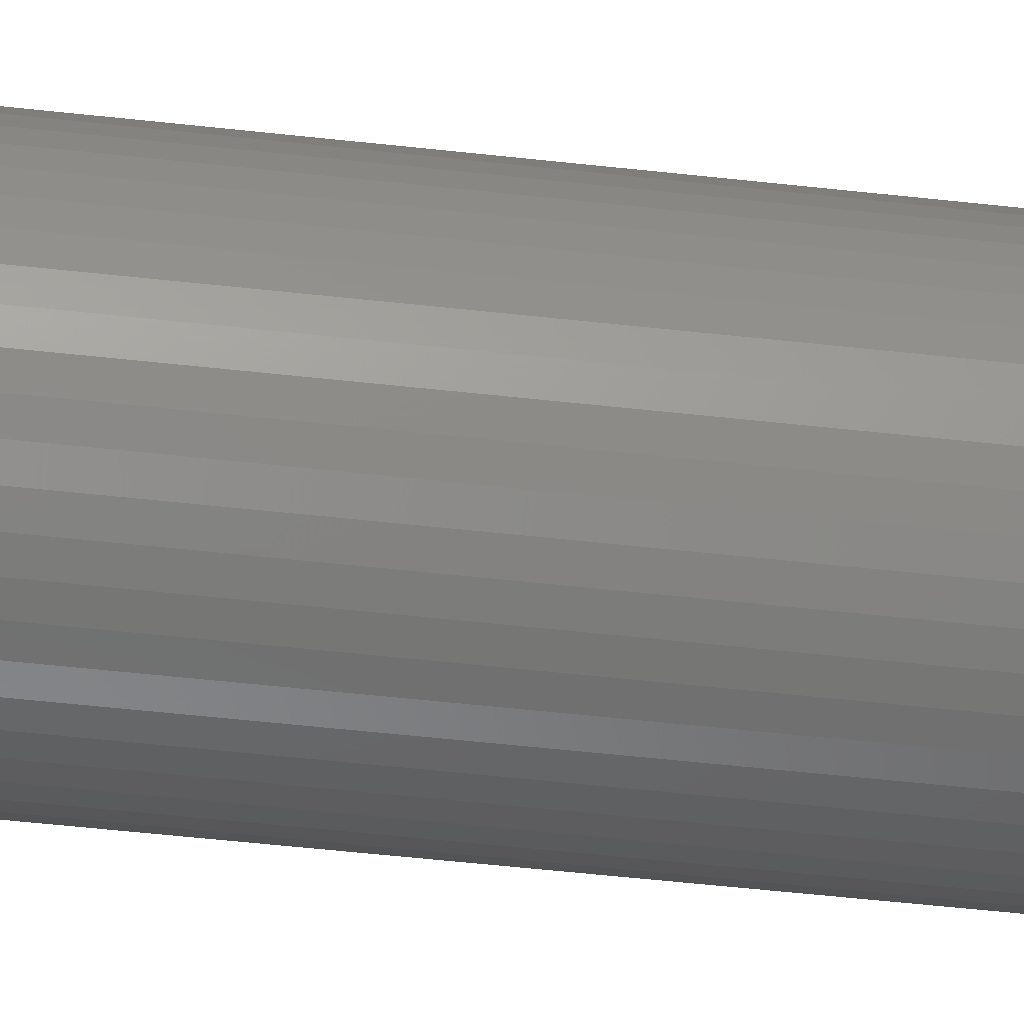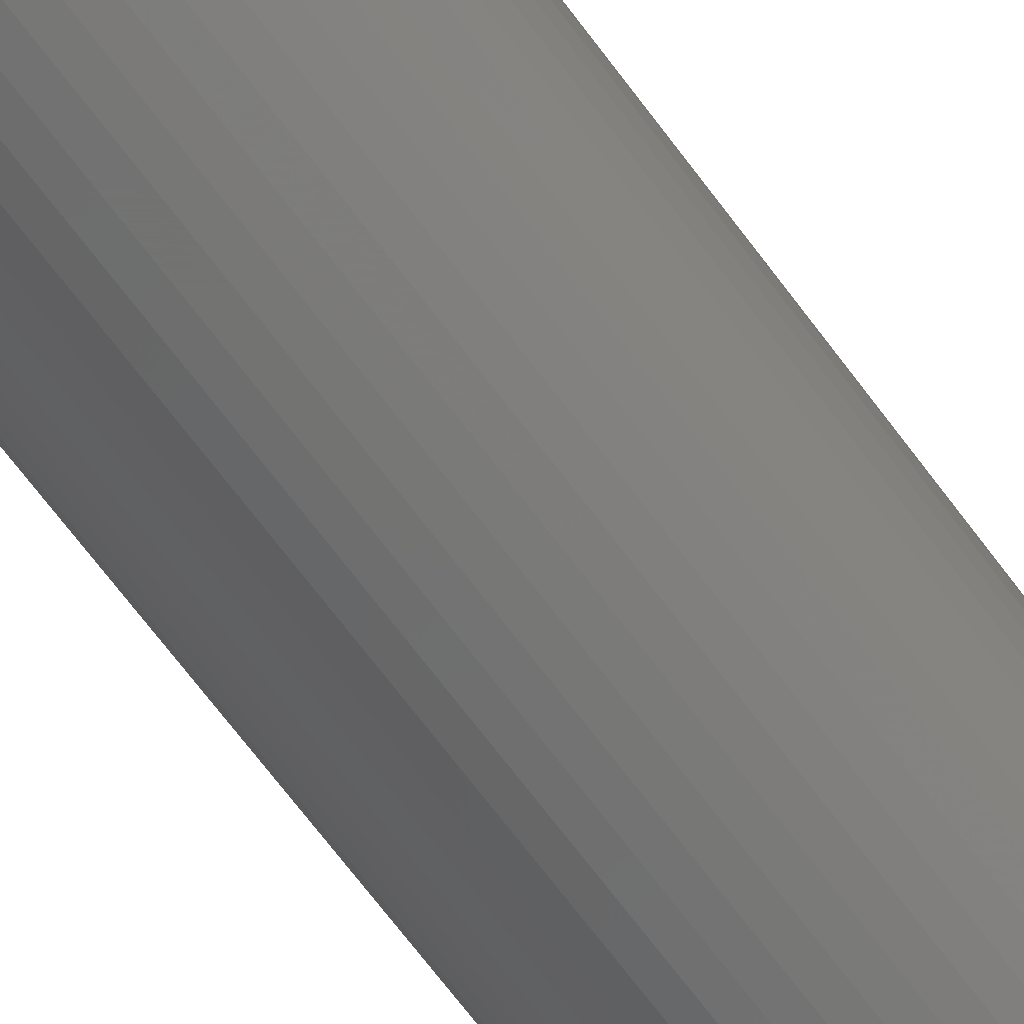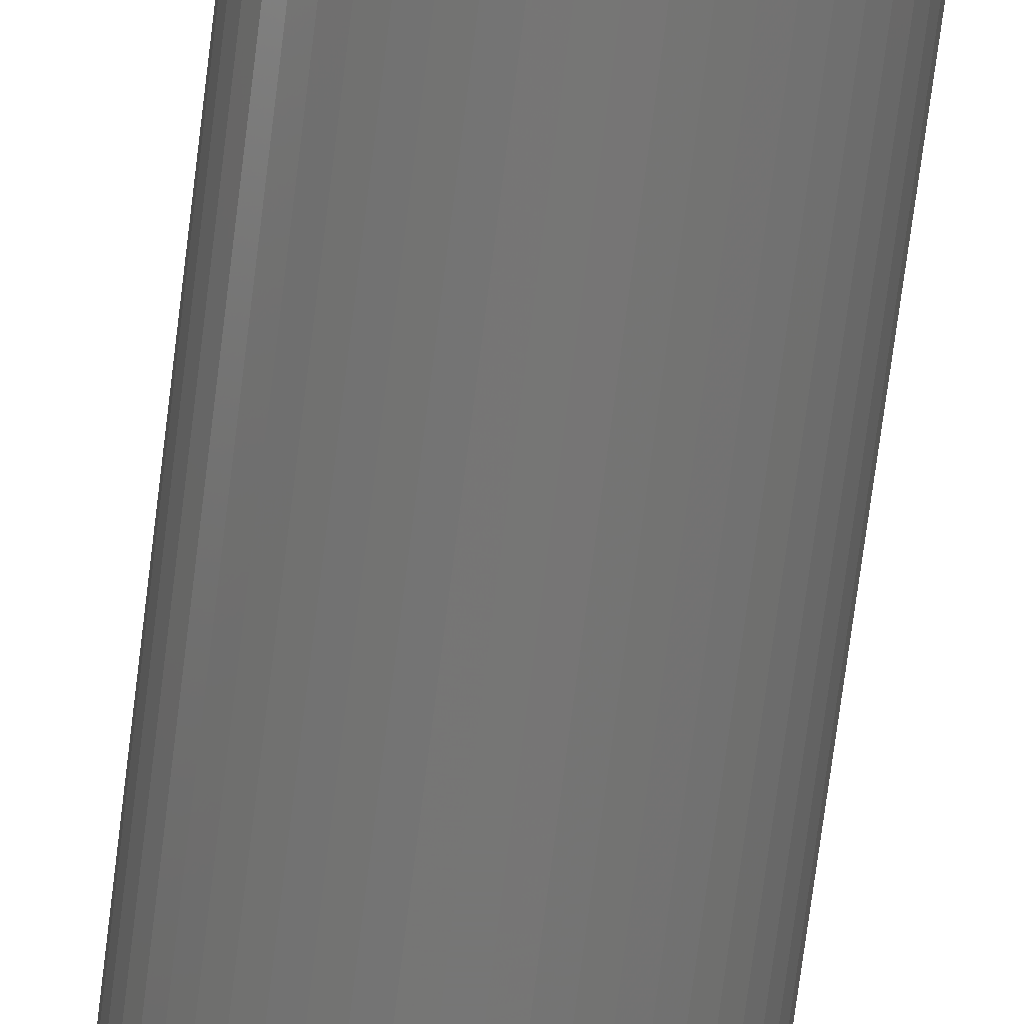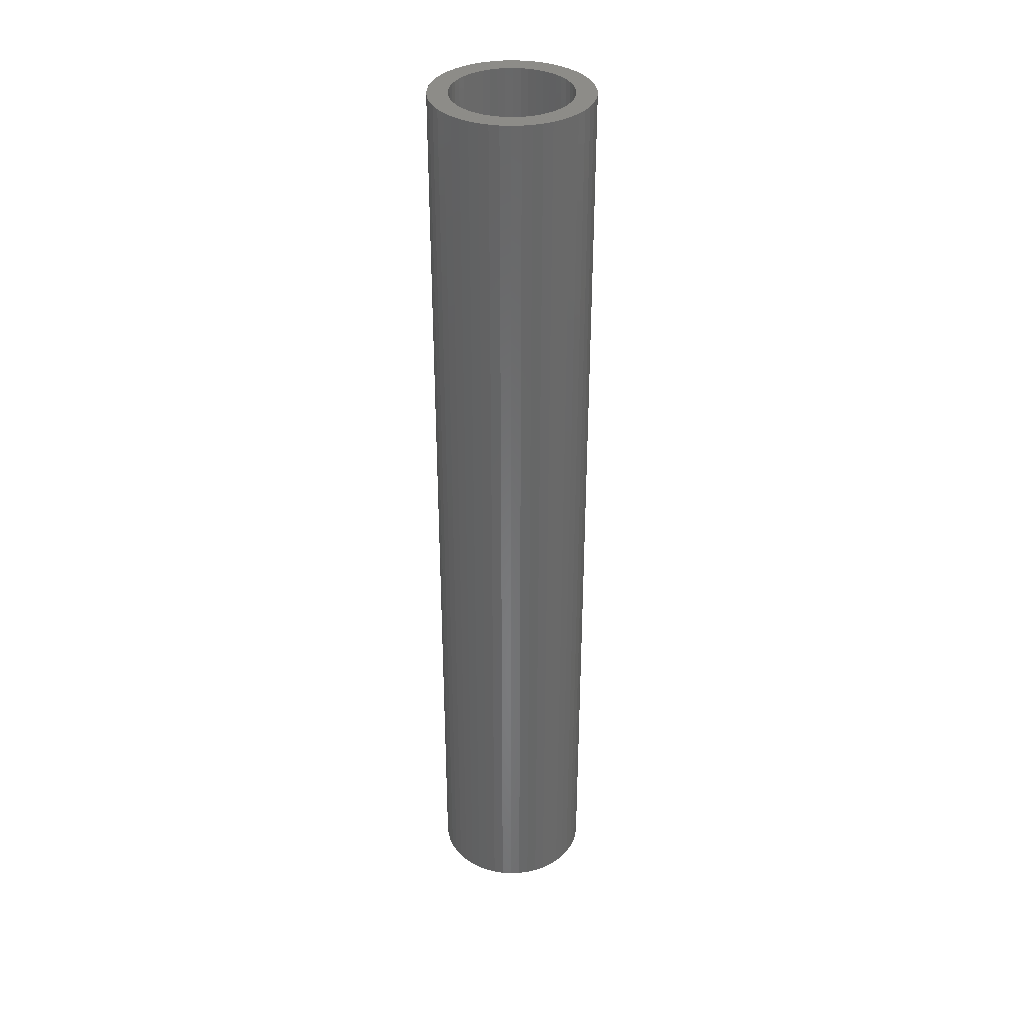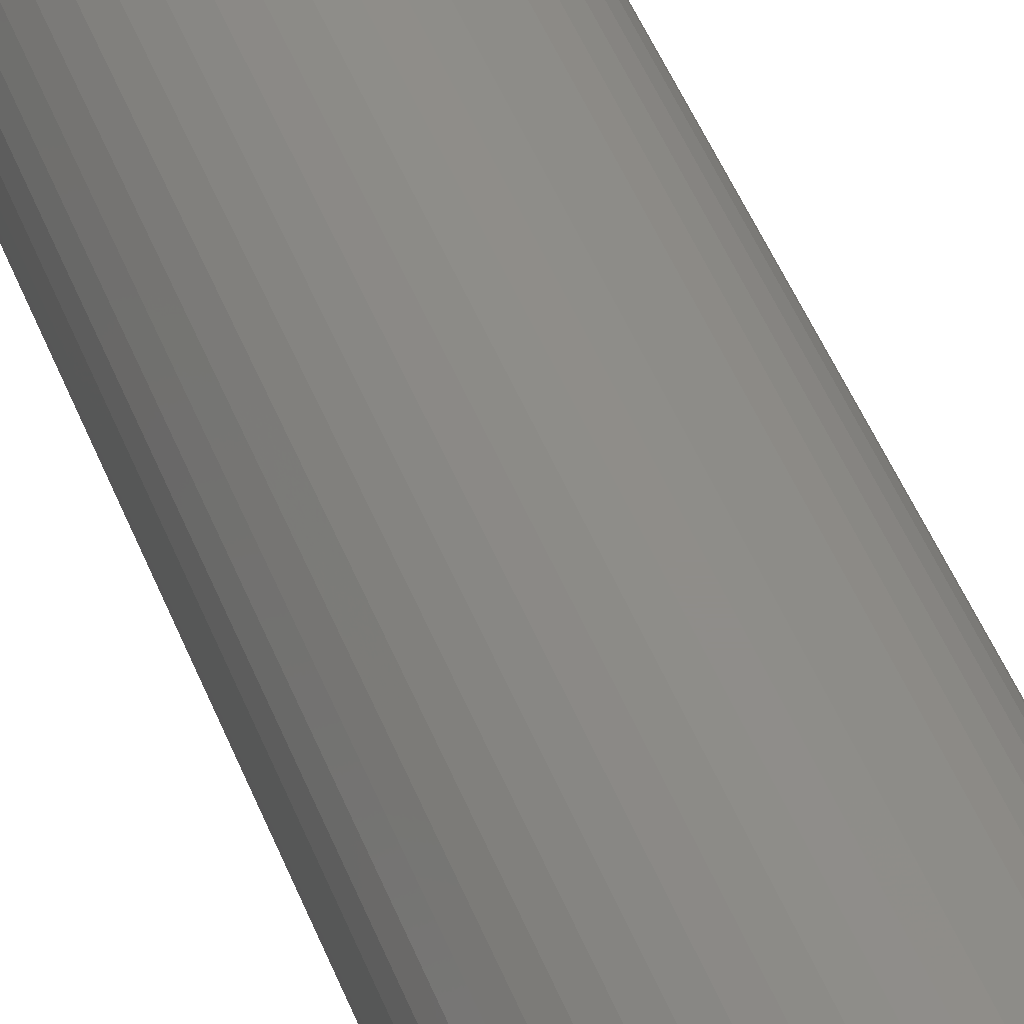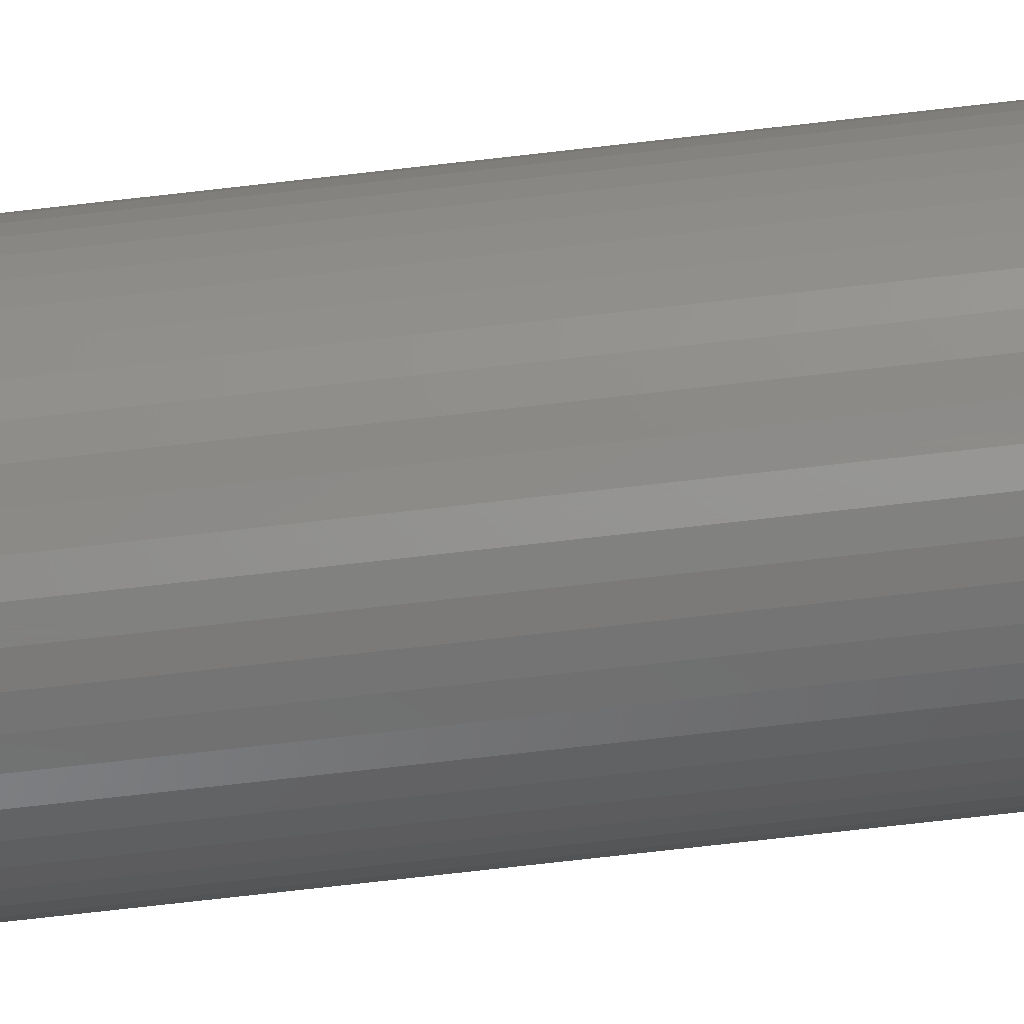
<metadata>
{"format":"stl","ext":"stl","renderer":"f3d","projection":"perspective","resolution":1024,"background":"white","views":[{"elev":-46.7,"azim":-97.5,"up":"+Y"},{"elev":-64.8,"azim":-144.1,"up":"+Y"},{"elev":-68.6,"azim":-7.0,"up":"+Y"},{"elev":35.3,"azim":126.9,"up":"+Z"},{"elev":41.5,"azim":161.3,"up":"+Y"},{"elev":-73.8,"azim":-83.5,"up":"+Y"}]}
</metadata>
<code>
# stl→obj: 200 verts, 400 faces
v 7 0 42
v 6.945 0.8773 -42
v 6.945 0.8773 42
v 7 0 -42
v -7 0 -42
v -6.945 0.8773 42
v -6.945 0.8773 -42
v -7 0 42
v 0.4395 6.986 -42
v -0.4395 6.986 42
v 0.4395 6.986 42
v -0.4395 6.986 -42
v 5.103 4.792 -42
v 4.462 5.394 42
v 5.103 4.792 42
v 4.462 5.394 -42
v -4.462 5.394 -42
v -5.103 4.792 42
v -4.462 5.394 42
v -5.103 4.792 -42
v -2.163 6.657 -42
v -2.98 6.334 42
v -2.163 6.657 42
v -2.98 6.334 -42
v 5.103 -4.792 42
v 5.663 -4.114 -42
v 5.663 -4.114 42
v 5.103 -4.792 -42
v 6.508 2.577 42
v 6.134 3.372 -42
v 6.134 3.372 42
v 6.508 2.577 -42
v 6.78 1.741 -42
v 6.78 1.741 42
v 2.98 6.334 -42
v 2.163 6.657 42
v 2.98 6.334 42
v 2.163 6.657 -42
v 3.751 5.91 42
v 3.751 5.91 -42
v -6.508 2.577 -42
v -6.134 3.372 42
v -6.134 3.372 -42
v -6.508 2.577 42
v -5.663 4.114 42
v -5.663 4.114 -42
v -6.78 1.741 -42
v -6.78 1.741 42
v -3.751 5.91 -42
v -3.751 5.91 42
v -1.312 6.876 42
v -1.312 6.876 -42
v -2.163 -6.657 -42
v -1.312 -6.876 42
v -2.163 -6.657 42
v -1.312 -6.876 -42
v 0.4395 -6.986 -42
v 1.312 -6.876 42
v 0.4395 -6.986 42
v 1.312 -6.876 -42
v 5.663 4.114 42
v 5.663 4.114 -42
v 1.312 6.876 42
v 1.312 6.876 -42
v 6.945 -0.8773 42
v 6.945 -0.8773 -42
v 3.751 -5.91 -42
v 4.462 -5.394 42
v 3.751 -5.91 42
v 4.462 -5.394 -42
v 6.134 -3.372 42
v 6.508 -2.577 -42
v 6.508 -2.577 42
v 6.134 -3.372 -42
v -6.134 -3.372 -42
v -6.508 -2.577 42
v -6.508 -2.577 -42
v -6.134 -3.372 42
v -6.78 -1.741 42
v -6.78 -1.741 -42
v 2.163 -6.657 -42
v 2.98 -6.334 42
v 2.163 -6.657 42
v 2.98 -6.334 -42
v 5.25 0 42
v 5.209 0.658 42
v 5.085 1.306 42
v 5.209 -0.658 42
v 4.881 1.933 42
v 6.78 -1.741 42
v 4.601 2.529 42
v 5.085 -1.306 42
v 4.247 3.086 42
v 3.827 3.594 42
v 3.346 4.045 42
v 2.813 4.433 42
v 2.235 4.75 42
v 1.622 4.993 42
v 0.9838 5.157 42
v 0.3296 5.24 42
v -0.3296 5.24 42
v -0.9838 5.157 42
v -1.622 4.993 42
v -2.235 4.75 42
v -2.813 4.433 42
v -3.346 4.045 42
v -3.827 3.594 42
v -4.247 3.086 42
v -4.601 2.529 42
v -4.881 1.933 42
v -5.085 1.306 42
v 4.881 -1.933 42
v 4.601 -2.529 42
v 4.247 -3.086 42
v 3.827 -3.594 42
v 3.346 -4.045 42
v 2.813 -4.433 42
v 2.235 -4.75 42
v 1.622 -4.993 42
v 0.9838 -5.157 42
v 0.3296 -5.24 42
v -0.3296 -5.24 42
v -0.4395 -6.986 42
v -0.9838 -5.157 42
v -1.622 -4.993 42
v -2.235 -4.75 42
v -2.98 -6.334 42
v -2.813 -4.433 42
v -3.751 -5.91 42
v -3.346 -4.045 42
v -4.462 -5.394 42
v -3.827 -3.594 42
v -5.103 -4.792 42
v -4.247 -3.086 42
v -5.663 -4.114 42
v -4.601 -2.529 42
v -4.881 -1.933 42
v -5.085 -1.306 42
v -5.209 -0.658 42
v -6.945 -0.8773 42
v -5.25 0 42
v -5.209 0.658 42
v -0.4395 -6.986 -42
v -2.98 -6.334 -42
v -6.945 -0.8773 -42
v 6.78 -1.741 -42
v -5.103 -4.792 -42
v -4.462 -5.394 -42
v -5.663 -4.114 -42
v 5.25 0 -42
v 5.209 -0.658 -42
v 5.085 -1.306 -42
v 5.209 0.658 -42
v 4.881 -1.933 -42
v 4.601 -2.529 -42
v 5.085 1.306 -42
v 4.247 -3.086 -42
v 3.827 -3.594 -42
v 3.346 -4.045 -42
v 2.813 -4.433 -42
v 2.235 -4.75 -42
v 1.622 -4.993 -42
v 0.9838 -5.157 -42
v 0.3296 -5.24 -42
v -0.3296 -5.24 -42
v -0.9838 -5.157 -42
v -1.622 -4.993 -42
v -2.235 -4.75 -42
v -2.813 -4.433 -42
v -3.751 -5.91 -42
v -3.346 -4.045 -42
v -3.827 -3.594 -42
v -4.247 -3.086 -42
v -4.601 -2.529 -42
v -4.881 -1.933 -42
v -5.085 -1.306 -42
v 4.881 1.933 -42
v 4.601 2.529 -42
v 4.247 3.086 -42
v 3.827 3.594 -42
v 3.346 4.045 -42
v 2.813 4.433 -42
v 2.235 4.75 -42
v 1.622 4.993 -42
v 0.9838 5.157 -42
v 0.3296 5.24 -42
v -0.3296 5.24 -42
v -0.9838 5.157 -42
v -1.622 4.993 -42
v -2.235 4.75 -42
v -2.813 4.433 -42
v -3.346 4.045 -42
v -3.827 3.594 -42
v -4.247 3.086 -42
v -4.601 2.529 -42
v -4.881 1.933 -42
v -5.085 1.306 -42
v -5.209 0.658 -42
v -5.25 0 -42
v -5.209 -0.658 -42
f 1 2 3
f 2 1 4
f 5 6 7
f 6 5 8
f 9 10 11
f 10 9 12
f 13 14 15
f 14 13 16
f 17 18 19
f 18 17 20
f 21 22 23
f 22 21 24
f 25 26 27
f 26 25 28
f 29 30 31
f 30 29 32
f 3 33 34
f 33 3 2
f 35 36 37
f 36 35 38
f 16 39 14
f 39 16 40
f 41 42 43
f 42 41 44
f 43 45 46
f 45 43 42
f 47 44 41
f 44 47 48
f 49 19 50
f 19 49 17
f 12 51 10
f 51 12 52
f 53 54 55
f 54 53 56
f 57 58 59
f 58 57 60
f 34 32 29
f 32 34 33
f 61 13 15
f 13 61 62
f 31 62 61
f 62 31 30
f 38 63 36
f 63 38 64
f 64 11 63
f 11 64 9
f 40 37 39
f 37 40 35
f 52 23 51
f 23 52 21
f 65 4 1
f 4 65 66
f 67 68 69
f 68 67 70
f 71 72 73
f 72 71 74
f 27 74 71
f 74 27 26
f 75 76 77
f 76 75 78
f 77 79 80
f 79 77 76
f 70 25 68
f 25 70 28
f 81 82 83
f 82 81 84
f 60 83 58
f 83 60 81
f 46 18 20
f 18 46 45
f 85 1 3
f 86 3 34
f 1 85 65
f 87 34 29
f 88 65 85
f 89 29 31
f 65 88 90
f 91 31 61
f 92 90 88
f 90 92 73
f 3 86 85
f 93 61 15
f 34 87 86
f 29 89 87
f 31 91 89
f 94 15 14
f 61 93 91
f 15 94 93
f 95 14 39
f 14 95 94
f 96 39 37
f 39 96 95
f 37 97 96
f 36 97 37
f 36 98 97
f 63 98 36
f 63 99 98
f 11 99 63
f 11 100 99
f 11 101 100
f 10 101 11
f 10 102 101
f 51 102 10
f 51 103 102
f 23 103 51
f 23 104 103
f 22 104 23
f 104 22 105
f 50 105 22
f 105 50 106
f 19 106 50
f 106 19 107
f 18 107 19
f 107 18 108
f 45 108 18
f 108 45 109
f 42 109 45
f 109 42 110
f 44 110 42
f 110 44 111
f 112 73 92
f 73 112 71
f 113 71 112
f 71 113 27
f 114 27 113
f 27 114 25
f 115 25 114
f 25 115 68
f 116 68 115
f 68 116 69
f 117 69 116
f 69 117 82
f 118 82 117
f 118 83 82
f 119 83 118
f 119 58 83
f 120 58 119
f 120 59 58
f 121 59 120
f 122 59 121
f 122 123 59
f 124 123 122
f 124 54 123
f 125 54 124
f 125 55 54
f 126 55 125
f 127 126 128
f 126 127 55
f 129 128 130
f 128 129 127
f 131 130 132
f 133 132 134
f 130 131 129
f 135 134 136
f 78 136 137
f 76 137 138
f 132 133 131
f 79 138 139
f 140 139 141
f 48 111 44
f 134 135 133
f 111 48 142
f 136 78 135
f 6 142 48
f 137 76 78
f 142 6 141
f 138 79 76
f 8 141 6
f 139 140 79
f 141 8 140
f 7 48 47
f 48 7 6
f 24 50 22
f 50 24 49
f 143 59 123
f 59 143 57
f 144 55 127
f 55 144 53
f 145 8 5
f 8 145 140
f 84 69 82
f 69 84 67
f 73 146 90
f 146 73 72
f 90 66 65
f 66 90 146
f 56 123 54
f 123 56 143
f 147 131 133
f 131 147 148
f 147 135 149
f 135 147 133
f 149 78 75
f 78 149 135
f 150 4 66
f 151 66 146
f 4 150 2
f 152 146 72
f 153 2 150
f 154 72 74
f 2 153 33
f 155 74 26
f 156 33 153
f 33 156 32
f 66 151 150
f 157 26 28
f 146 152 151
f 72 154 152
f 74 155 154
f 158 28 70
f 26 157 155
f 28 158 157
f 159 70 67
f 70 159 158
f 160 67 84
f 67 160 159
f 84 161 160
f 81 161 84
f 81 162 161
f 60 162 81
f 60 163 162
f 57 163 60
f 57 164 163
f 57 165 164
f 143 165 57
f 143 166 165
f 56 166 143
f 56 167 166
f 53 167 56
f 53 168 167
f 144 168 53
f 168 144 169
f 170 169 144
f 169 170 171
f 148 171 170
f 171 148 172
f 147 172 148
f 172 147 173
f 149 173 147
f 173 149 174
f 75 174 149
f 174 75 175
f 77 175 75
f 175 77 176
f 177 32 156
f 32 177 30
f 178 30 177
f 30 178 62
f 179 62 178
f 62 179 13
f 180 13 179
f 13 180 16
f 181 16 180
f 16 181 40
f 182 40 181
f 40 182 35
f 183 35 182
f 183 38 35
f 184 38 183
f 184 64 38
f 185 64 184
f 185 9 64
f 186 9 185
f 187 9 186
f 187 12 9
f 188 12 187
f 188 52 12
f 189 52 188
f 189 21 52
f 190 21 189
f 24 190 191
f 190 24 21
f 49 191 192
f 191 49 24
f 17 192 193
f 20 193 194
f 192 17 49
f 46 194 195
f 43 195 196
f 41 196 197
f 193 20 17
f 47 197 198
f 7 198 199
f 80 176 77
f 194 46 20
f 176 80 200
f 195 43 46
f 145 200 80
f 196 41 43
f 200 145 199
f 197 47 41
f 5 199 145
f 198 7 47
f 199 5 7
f 80 140 145
f 140 80 79
f 170 127 129
f 127 170 144
f 148 129 131
f 129 148 170
f 178 93 179
f 93 178 91
f 184 97 98
f 97 184 183
f 190 103 104
f 103 190 189
f 110 195 109
f 195 110 196
f 152 88 151
f 88 152 92
f 181 94 95
f 94 181 180
f 187 100 101
f 100 187 186
f 183 96 97
f 96 183 182
f 141 198 142
f 198 141 199
f 108 193 107
f 193 108 194
f 191 104 105
f 104 191 190
f 189 102 103
f 102 189 188
f 150 86 153
f 86 150 85
f 171 132 130
f 132 171 172
f 136 175 137
f 175 136 174
f 160 118 117
f 118 160 161
f 179 94 180
f 94 179 93
f 185 98 99
f 98 185 184
f 186 99 100
f 99 186 185
f 182 95 96
f 95 182 181
f 111 196 110
f 196 111 197
f 142 197 111
f 197 142 198
f 109 194 108
f 194 109 195
f 188 101 102
f 101 188 187
f 192 105 106
f 105 192 191
f 193 106 107
f 106 193 192
f 151 85 150
f 85 151 88
f 158 114 157
f 114 158 115
f 139 199 141
f 199 139 200
f 134 174 136
f 174 134 173
f 163 121 120
f 121 163 164
f 159 117 116
f 117 159 160
f 177 91 178
f 91 177 89
f 156 89 177
f 89 156 87
f 153 87 156
f 87 153 86
f 155 112 154
f 112 155 113
f 154 92 152
f 92 154 112
f 157 113 155
f 113 157 114
f 137 176 138
f 176 137 175
f 138 200 139
f 200 138 176
f 132 173 134
f 173 132 172
f 161 119 118
f 119 161 162
f 162 120 119
f 120 162 163
f 164 122 121
f 122 164 165
f 168 128 126
f 128 168 169
f 167 126 125
f 126 167 168
f 158 116 115
f 116 158 159
f 169 130 128
f 130 169 171
f 166 125 124
f 125 166 167
f 165 124 122
f 124 165 166

</code>
